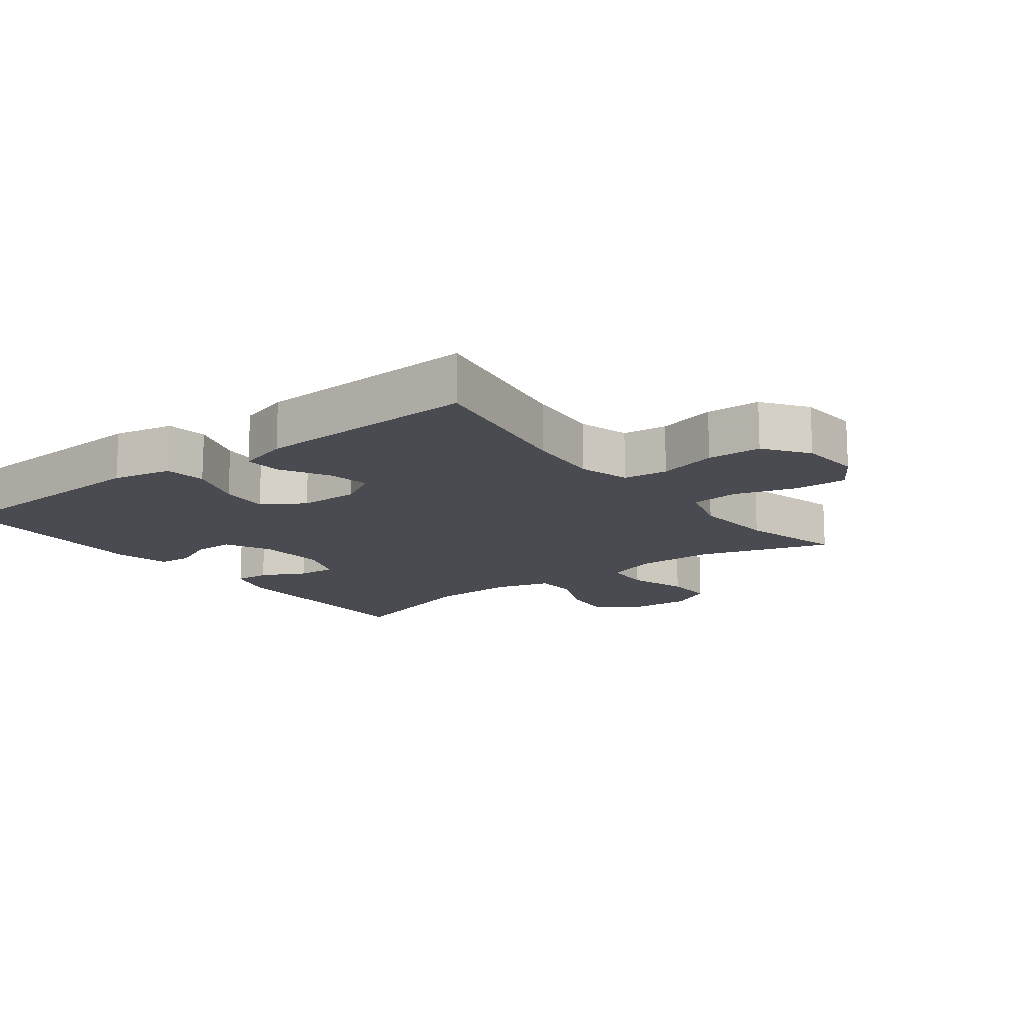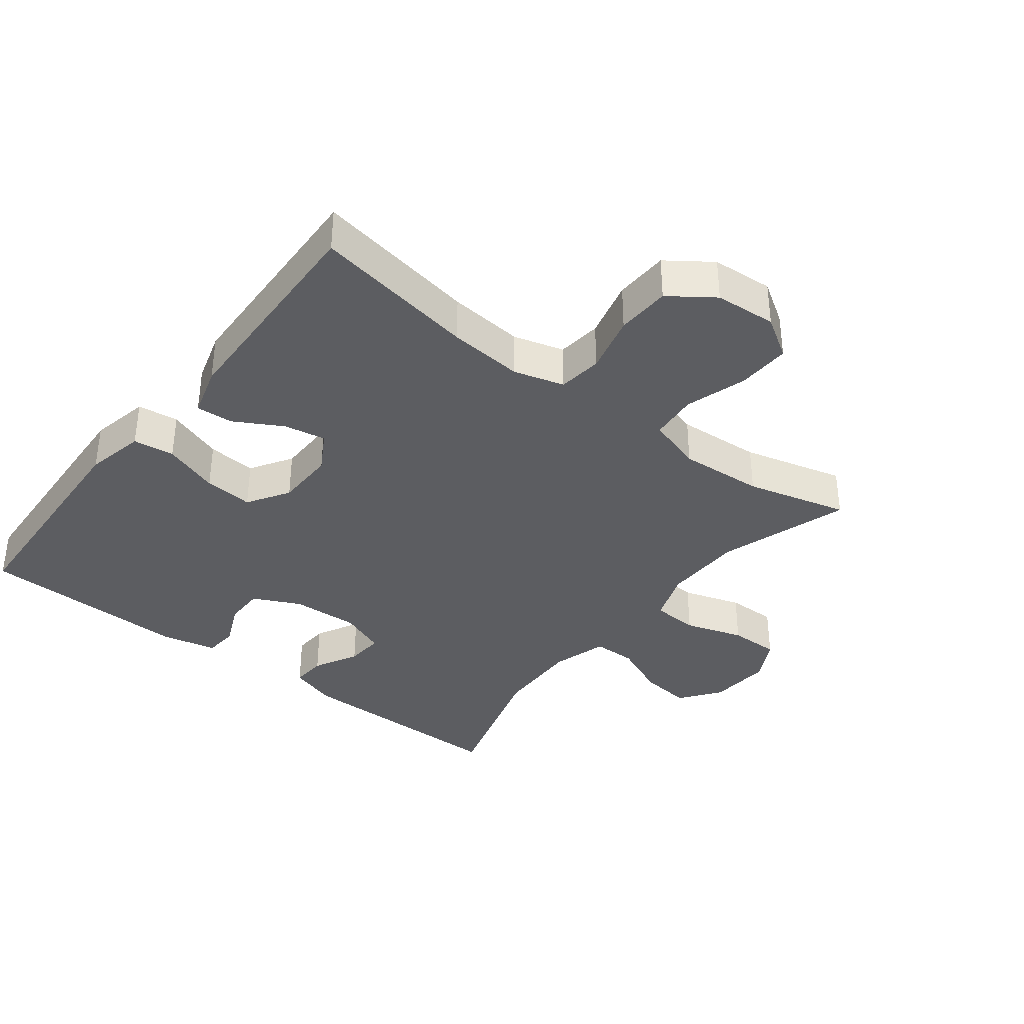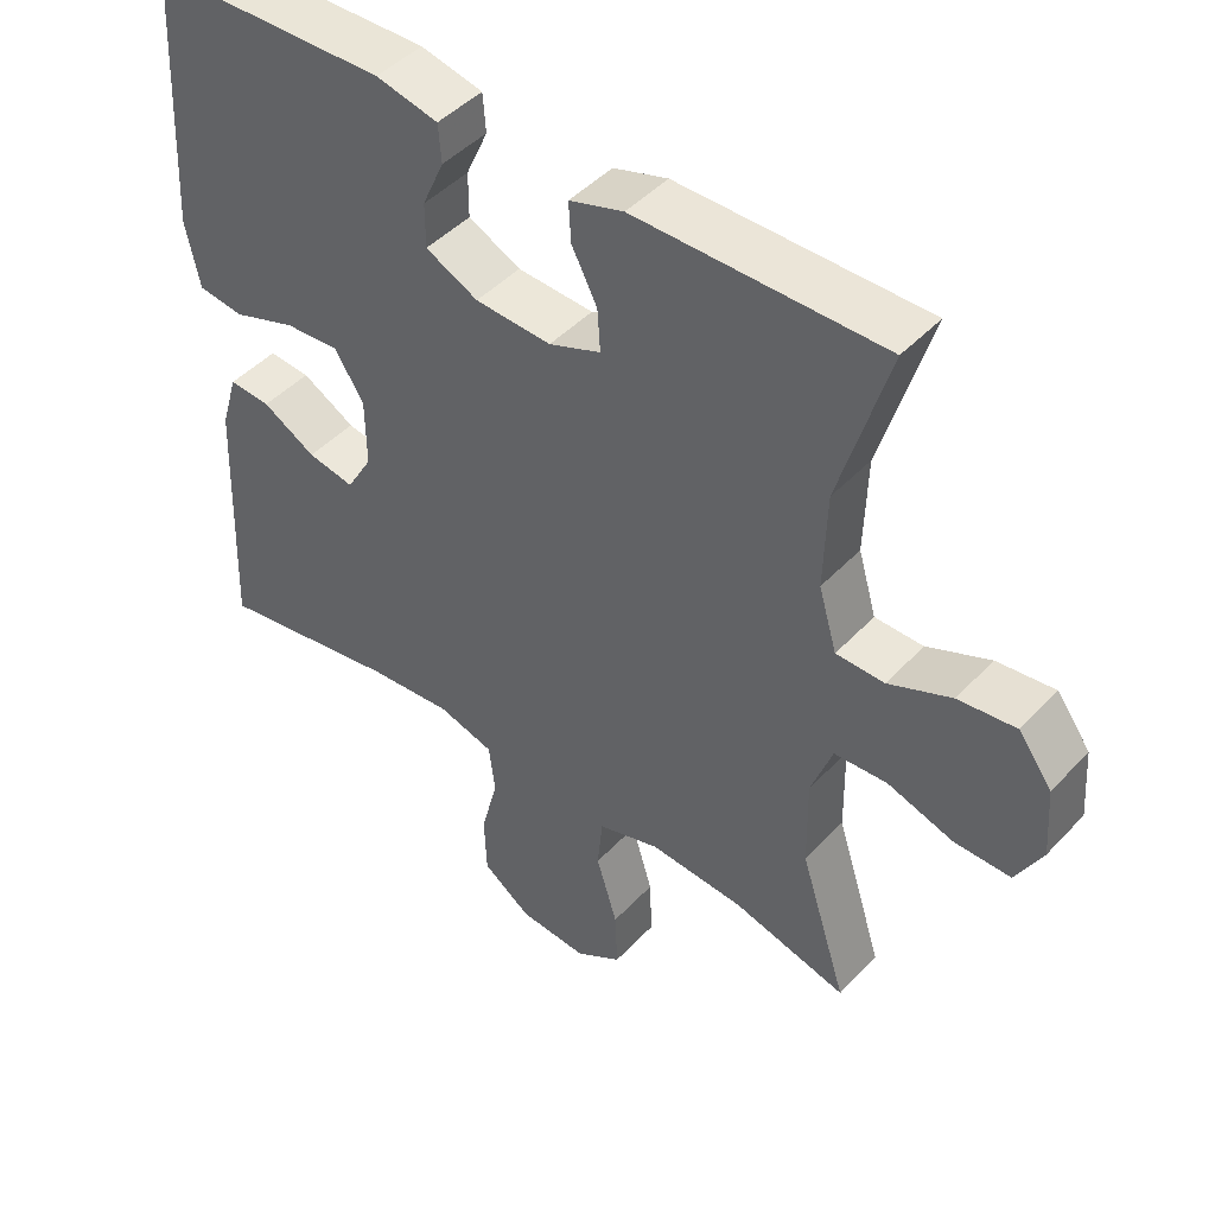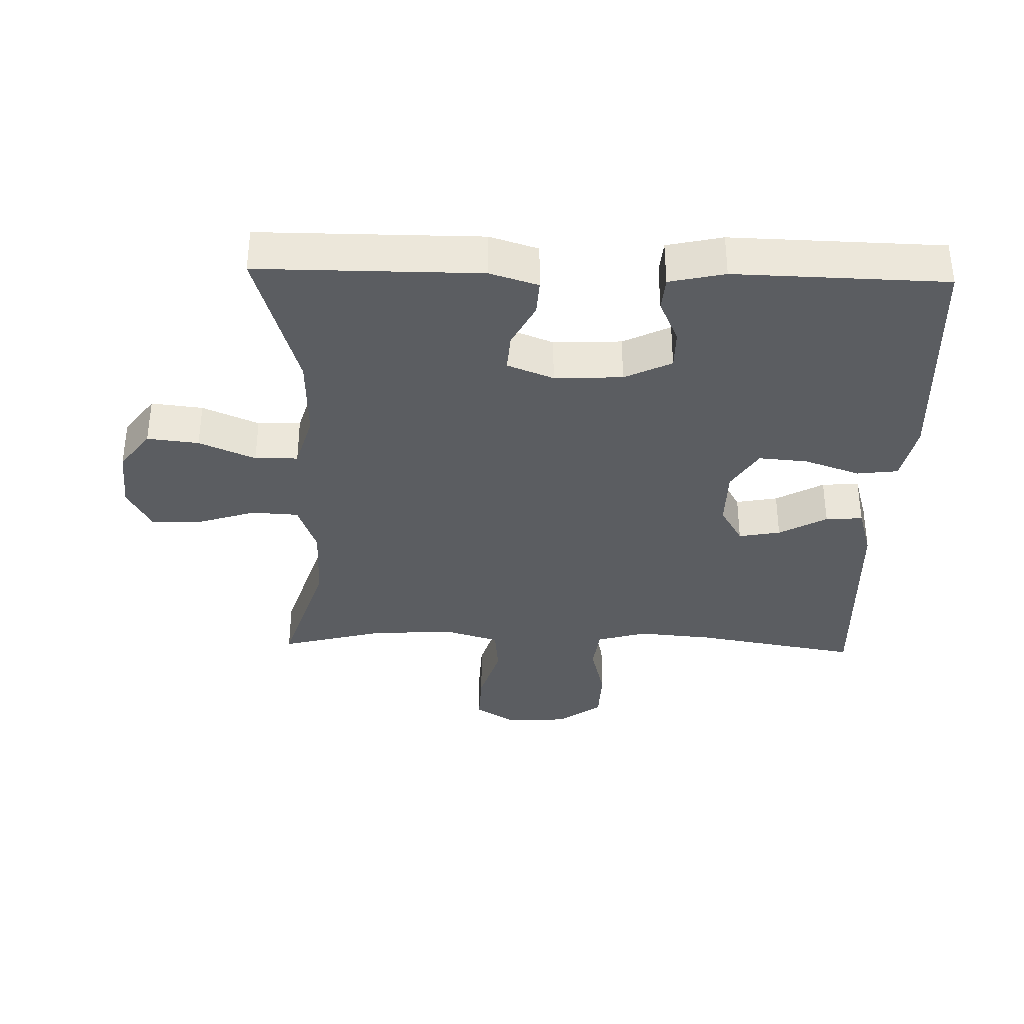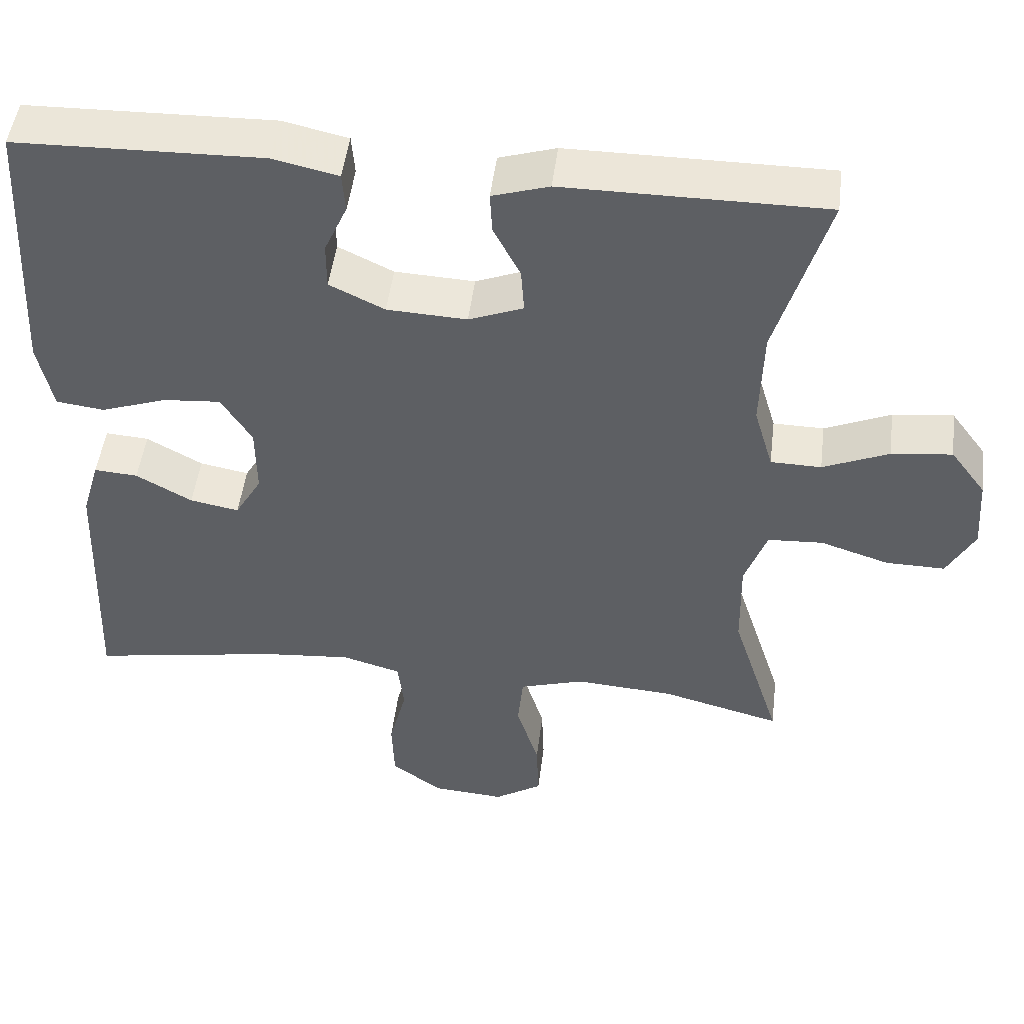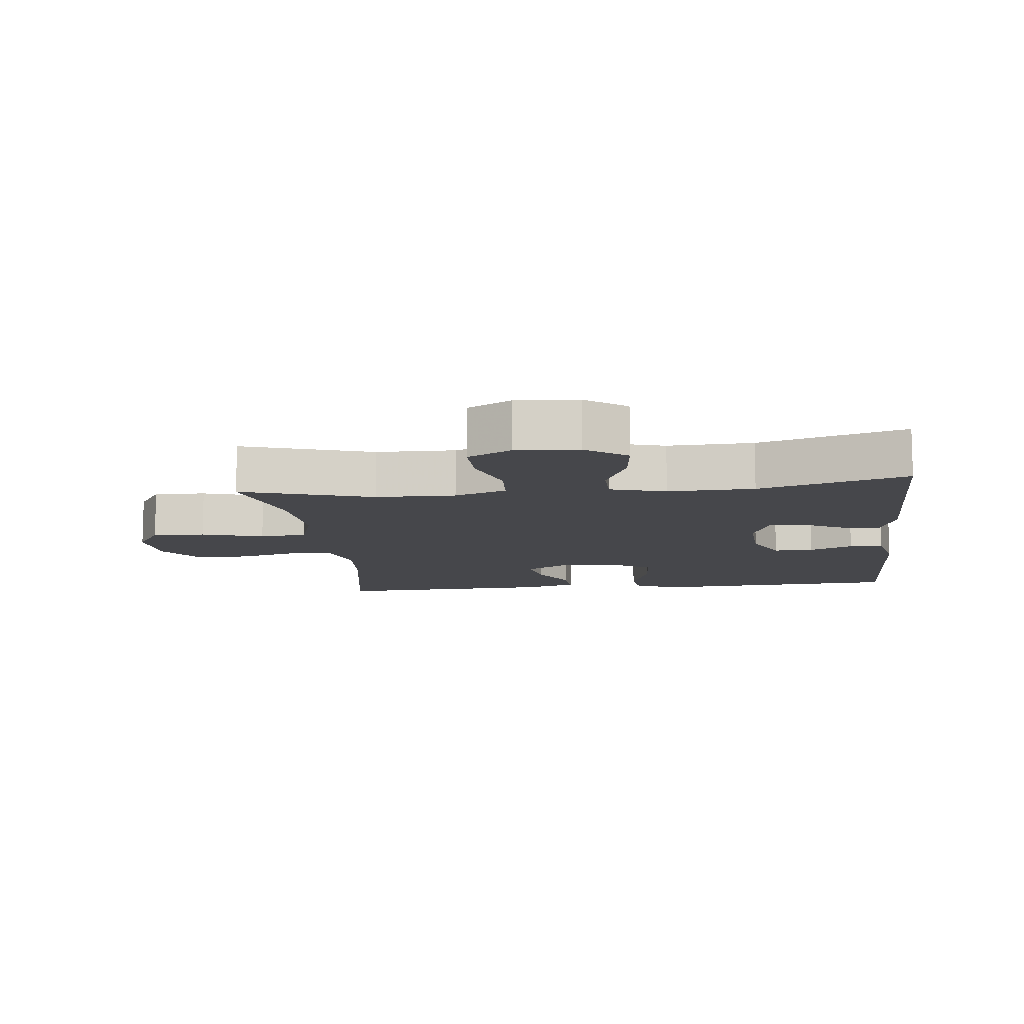
<metadata>
{"format":"obj","ext":"obj","renderer":"f3d","projection":"perspective","resolution":1024,"background":"white","views":[{"elev":-14.6,"azim":127.3,"up":"+Y"},{"elev":-36.5,"azim":142.1,"up":"+Y"},{"elev":45.8,"azim":-140.0,"up":"+Z"},{"elev":-35.4,"azim":-1.6,"up":"+Y"},{"elev":48.6,"azim":-173.0,"up":"+Z"},{"elev":-10.8,"azim":-83.4,"up":"+Y"}]}
</metadata>
<code>
v 0.5 0.07 -0.5
v 0.249 0.07 -0.457
v 0.134 0.07 -0.447
v 0.057 0.07 -0.469
v 0.049 0.07 -0.537
v 0.072 0.07 -0.627
v 0.069 0.07 -0.71
v 0.002 0.07 -0.758
v -0.092 0.07 -0.765
v -0.155 0.07 -0.725
v -0.152 0.07 -0.644
v -0.123 0.07 -0.549
v -0.13 0.07 -0.476
v -0.215 0.07 -0.45
v -0.344 0.07 -0.459
v -0.5 0.07 -0.5
v -0.436 0.07 -0.299
v -0.434 0.07 -0.177
v -0.463 0.07 -0.097
v -0.535 0.07 -0.093
v -0.625 0.07 -0.122
v -0.702 0.07 -0.123
v -0.738 0.07 -0.056
v -0.731 0.07 0.04
v -0.685 0.07 0.102
v -0.606 0.07 0.093
v -0.52 0.07 0.056
v -0.454 0.07 0.057
v -0.429 0.07 0.142
v -0.433 0.07 0.274
v -0.5 0.07 0.5
v -0.161 0.07 0.5
v -0.087 0.07 0.477
v -0.09 0.07 0.423
v -0.125 0.07 0.355
v -0.129 0.07 0.297
v -0.058 0.07 0.269
v 0.046 0.07 0.274
v 0.118 0.07 0.309
v 0.118 0.07 0.37
v 0.088 0.07 0.437
v 0.092 0.07 0.489
v 0.177 0.07 0.508
v 0.5 0.07 0.5
v 0.519 0.07 0.141
v 0.5 0.07 0.05
v 0.437 0.07 0.042
v 0.351 0.07 0.072
v 0.276 0.07 0.078
v 0.236 0.07 0.014
v 0.235 0.07 -0.078
v 0.27 0.07 -0.138
v 0.334 0.07 -0.126
v 0.407 0.07 -0.085
v 0.464 0.07 -0.081
v 0.487 0.07 -0.159
v 0.5 0 -0.5
v 0.249 0 -0.457
v 0.134 0 -0.447
v 0.057 0 -0.469
v 0.049 0 -0.537
v 0.072 0 -0.627
v 0.069 0 -0.71
v 0.002 0 -0.758
v -0.092 0 -0.765
v -0.155 0 -0.725
v -0.152 0 -0.644
v -0.123 0 -0.549
v -0.13 0 -0.476
v -0.215 0 -0.45
v -0.344 0 -0.459
v -0.5 0 -0.5
v -0.436 0 -0.299
v -0.434 0 -0.177
v -0.463 0 -0.097
v -0.535 0 -0.093
v -0.625 0 -0.122
v -0.702 0 -0.123
v -0.738 0 -0.056
v -0.731 0 0.04
v -0.685 0 0.102
v -0.606 0 0.093
v -0.52 0 0.056
v -0.454 0 0.057
v -0.429 0 0.142
v -0.433 0 0.274
v -0.5 0 0.5
v -0.161 0 0.5
v -0.087 0 0.477
v -0.09 0 0.423
v -0.125 0 0.355
v -0.129 0 0.297
v -0.058 0 0.269
v 0.046 0 0.274
v 0.118 0 0.309
v 0.118 0 0.37
v 0.088 0 0.437
v 0.092 0 0.489
v 0.177 0 0.508
v 0.5 0 0.5
v 0.519 0 0.141
v 0.5 0 0.05
v 0.437 0 0.042
v 0.351 0 0.072
v 0.276 0 0.078
v 0.236 0 0.014
v 0.235 0 -0.078
v 0.27 0 -0.138
v 0.334 0 -0.126
v 0.407 0 -0.085
v 0.464 0 -0.081
v 0.487 0 -0.159
f 56 1 2
f 55 56 2
f 54 55 2
f 53 54 2
f 52 53 2 3
f 51 52 3 4
f 50 51 4
f 46 47 48
f 45 46 48
f 44 45 48
f 43 44 48
f 42 43 48
f 41 42 48
f 40 41 48
f 39 40 48 49
f 38 39 49 50
f 33 34 35
f 32 33 35
f 31 32 35
f 30 31 35
f 29 30 35 36
f 28 29 36 37
f 25 26 27
f 24 25 27
f 23 24 27
f 22 23 27
f 21 22 27
f 20 21 27
f 19 20 27 28
f 38 50 4
f 37 38 4
f 28 37 4
f 19 28 4
f 18 19 4
f 10 11 12
f 9 10 12
f 8 9 12
f 7 8 12
f 6 7 12
f 5 6 12
f 5 12 13
f 4 5 13
f 18 4 13
f 17 18 13
f 15 16 17
f 14 15 17
f 13 14 17
f 58 57 112
f 58 112 111
f 58 111 110
f 58 110 109
f 59 58 109 108
f 60 59 108 107
f 60 107 106
f 104 103 102
f 104 102 101
f 104 101 100
f 104 100 99
f 104 99 98
f 104 98 97
f 104 97 96
f 105 104 96 95
f 106 105 95 94
f 91 90 89
f 91 89 88
f 91 88 87
f 91 87 86
f 92 91 86 85
f 93 92 85 84
f 83 82 81
f 83 81 80
f 83 80 79
f 83 79 78
f 83 78 77
f 83 77 76
f 84 83 76 75
f 60 106 94
f 60 94 93
f 60 93 84
f 60 84 75
f 60 75 74
f 68 67 66
f 68 66 65
f 68 65 64
f 68 64 63
f 68 63 62
f 68 62 61
f 69 68 61
f 69 61 60
f 69 60 74
f 69 74 73
f 73 72 71
f 73 71 70
f 73 70 69
f 1 57 58 2
f 2 58 59 3
f 3 59 60 4
f 4 60 61 5
f 5 61 62 6
f 6 62 63 7
f 7 63 64 8
f 8 64 65 9
f 9 65 66 10
f 10 66 67 11
f 11 67 68 12
f 12 68 69 13
f 13 69 70 14
f 14 70 71 15
f 15 71 72 16
f 16 72 73 17
f 17 73 74 18
f 18 74 75 19
f 19 75 76 20
f 20 76 77 21
f 21 77 78 22
f 22 78 79 23
f 23 79 80 24
f 24 80 81 25
f 25 81 82 26
f 26 82 83 27
f 27 83 84 28
f 28 84 85 29
f 29 85 86 30
f 30 86 87 31
f 31 87 88 32
f 32 88 89 33
f 33 89 90 34
f 34 90 91 35
f 35 91 92 36
f 36 92 93 37
f 37 93 94 38
f 38 94 95 39
f 39 95 96 40
f 40 96 97 41
f 41 97 98 42
f 42 98 99 43
f 43 99 100 44
f 44 100 101 45
f 45 101 102 46
f 46 102 103 47
f 47 103 104 48
f 48 104 105 49
f 49 105 106 50
f 50 106 107 51
f 51 107 108 52
f 52 108 109 53
f 53 109 110 54
f 54 110 111 55
f 55 111 112 56
f 56 112 57 1

</code>
